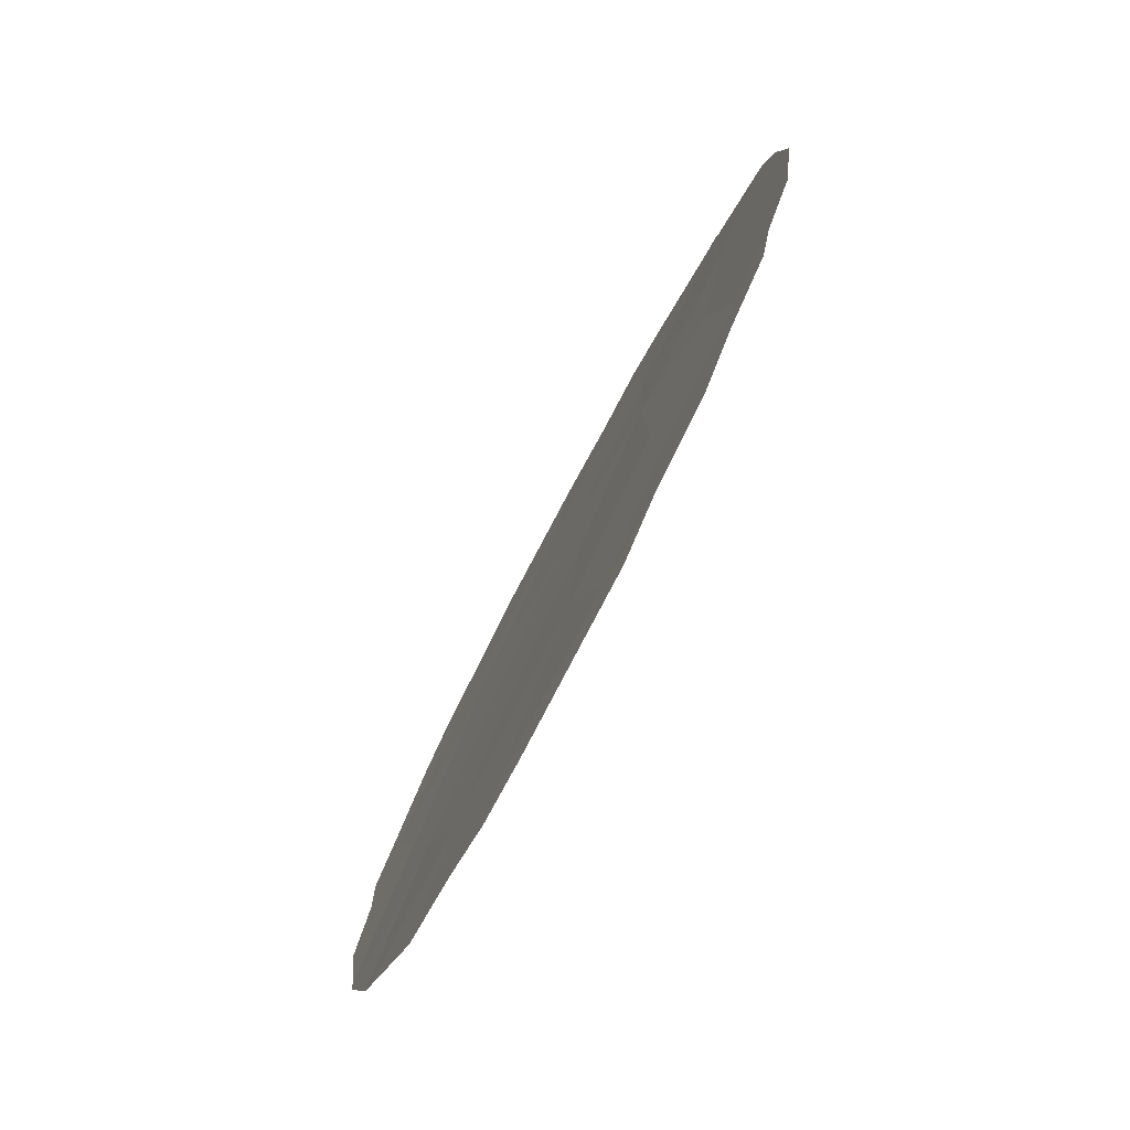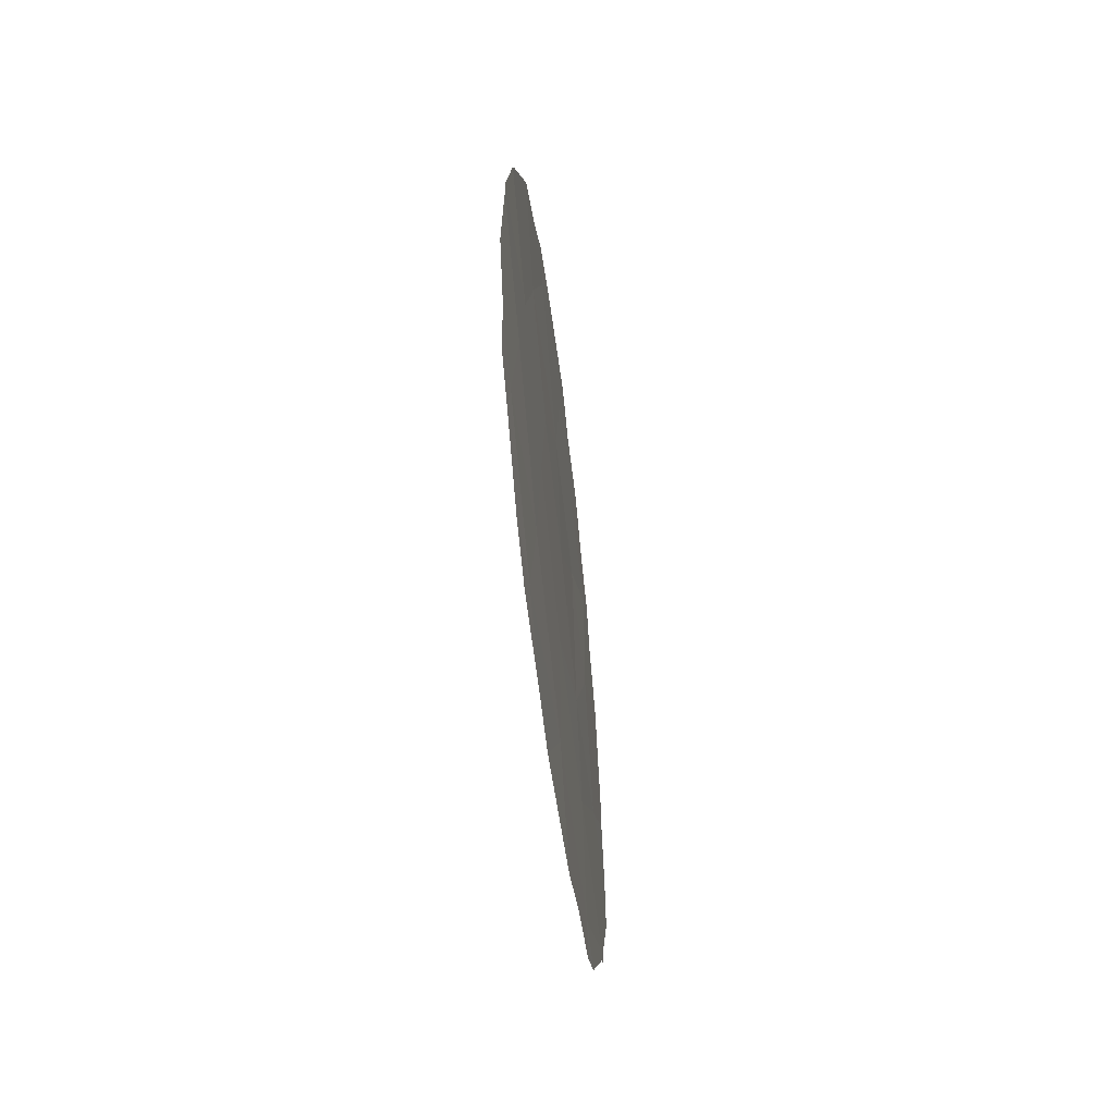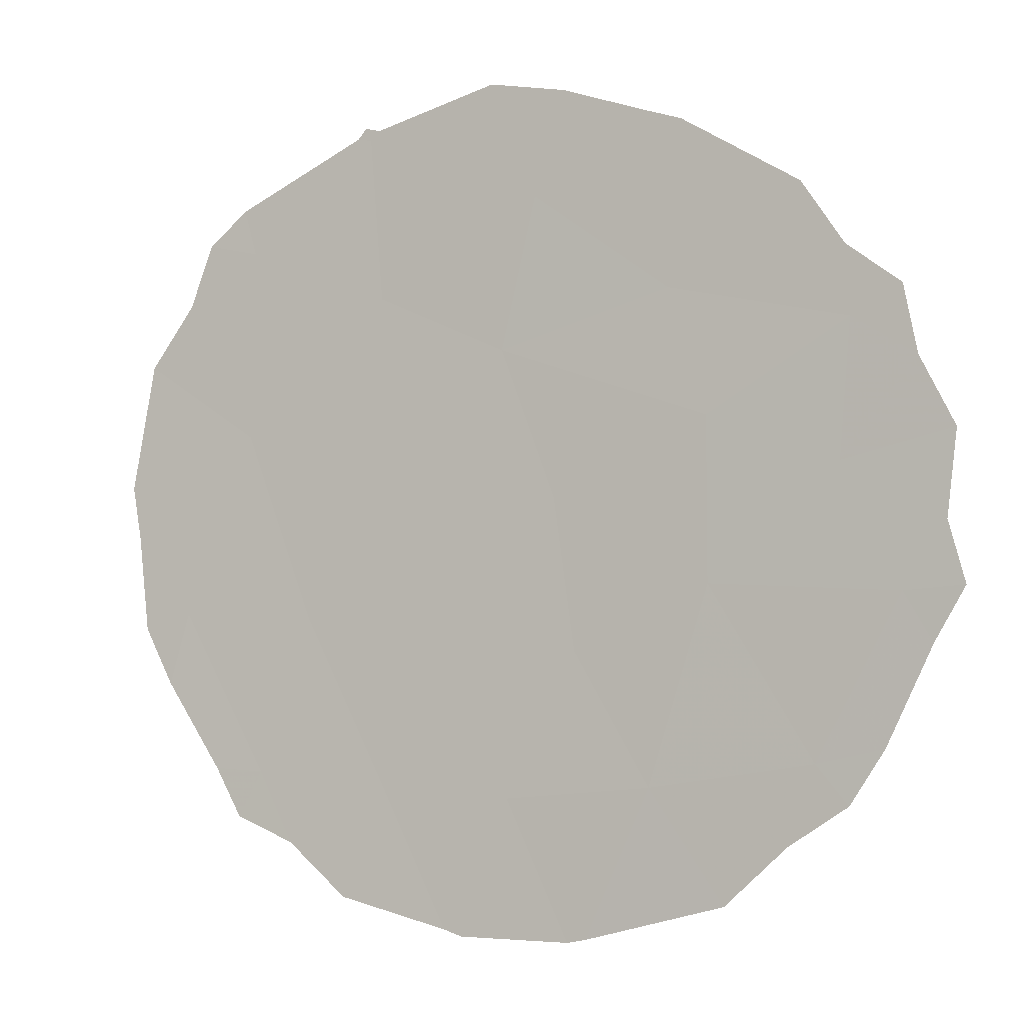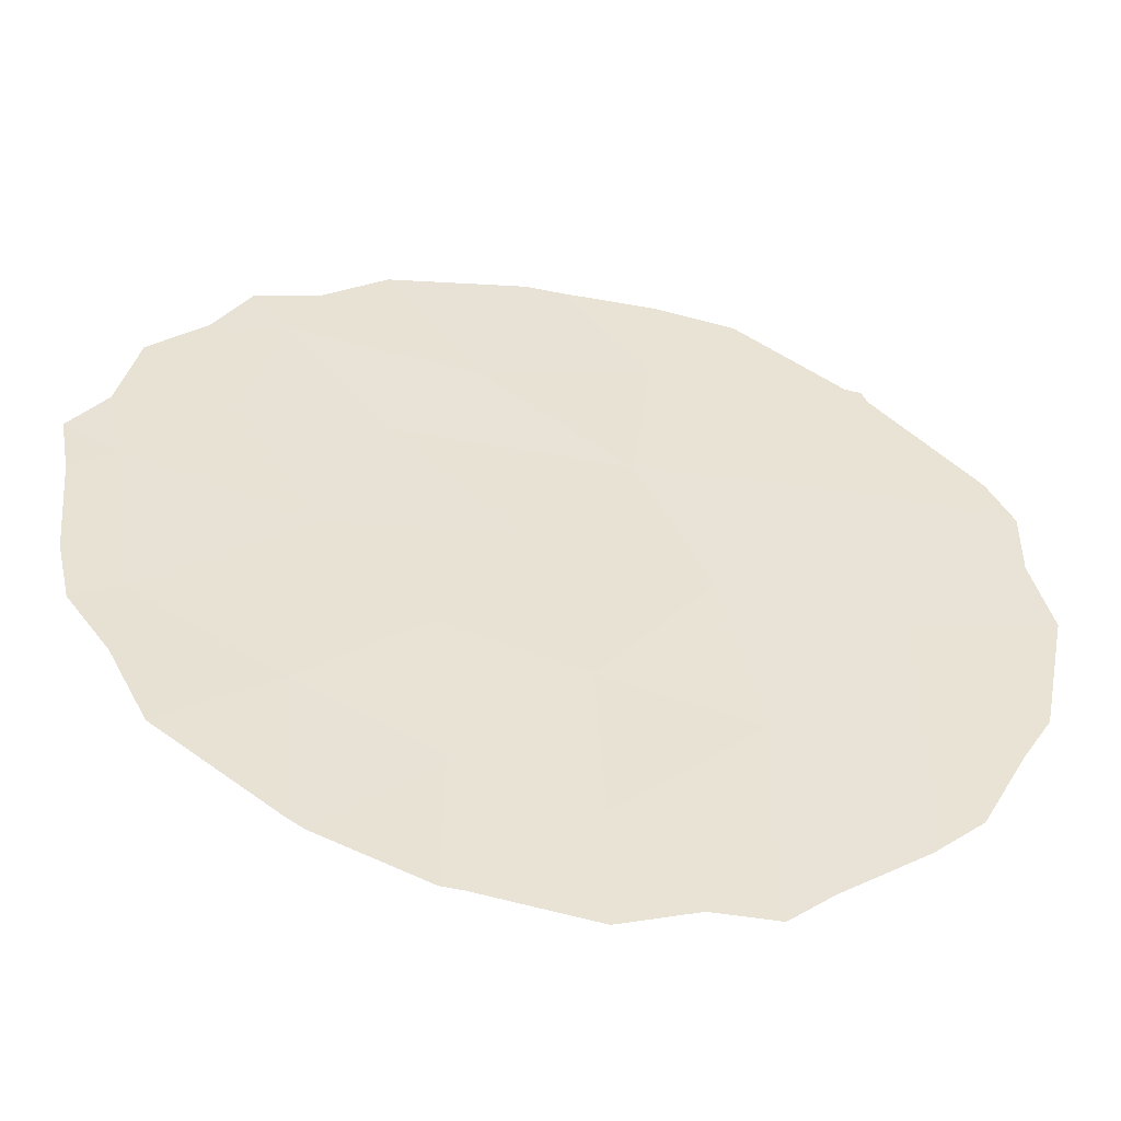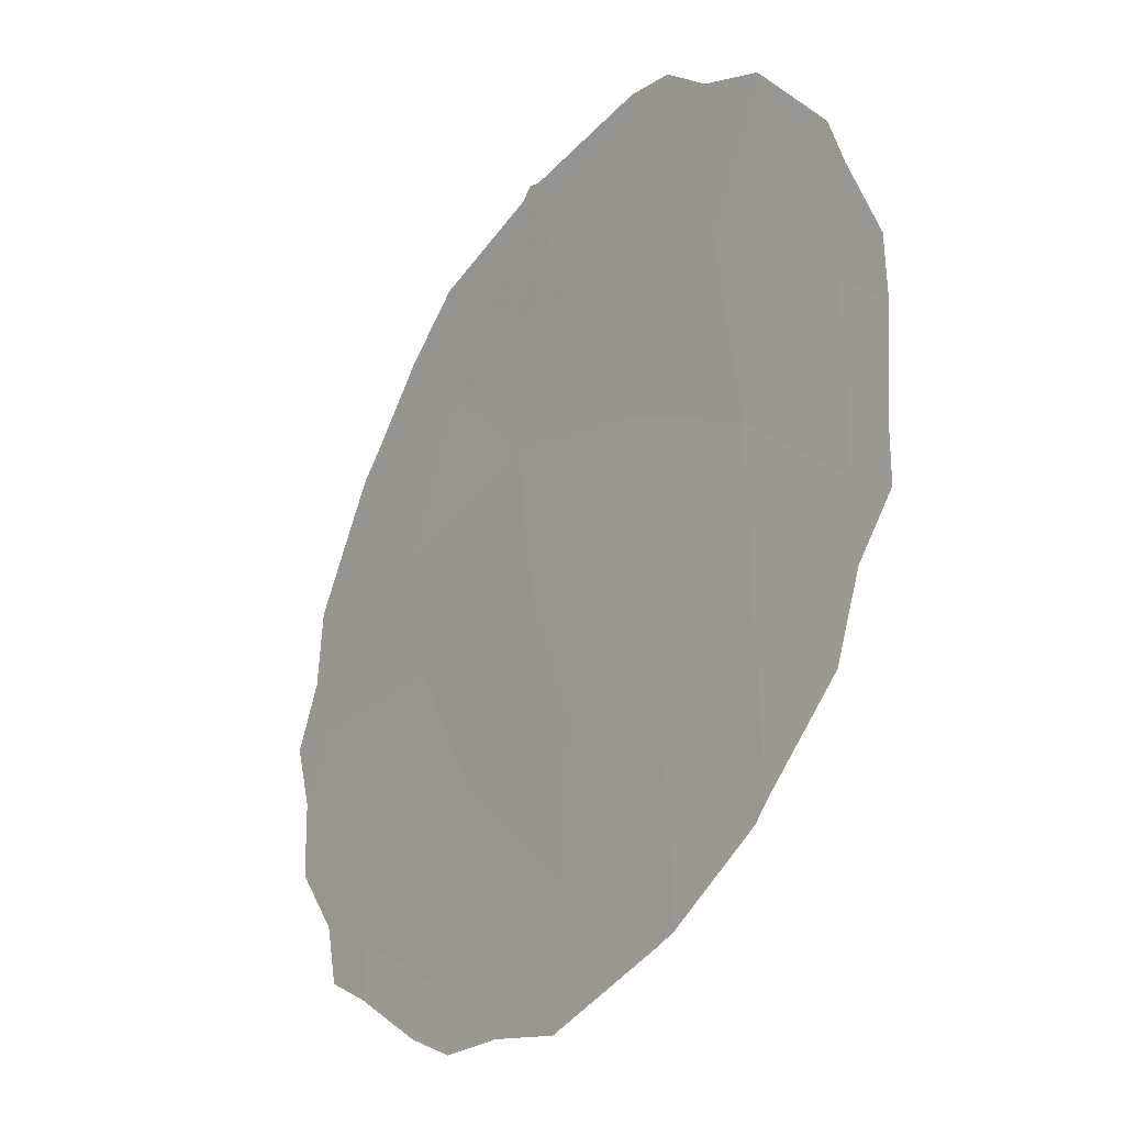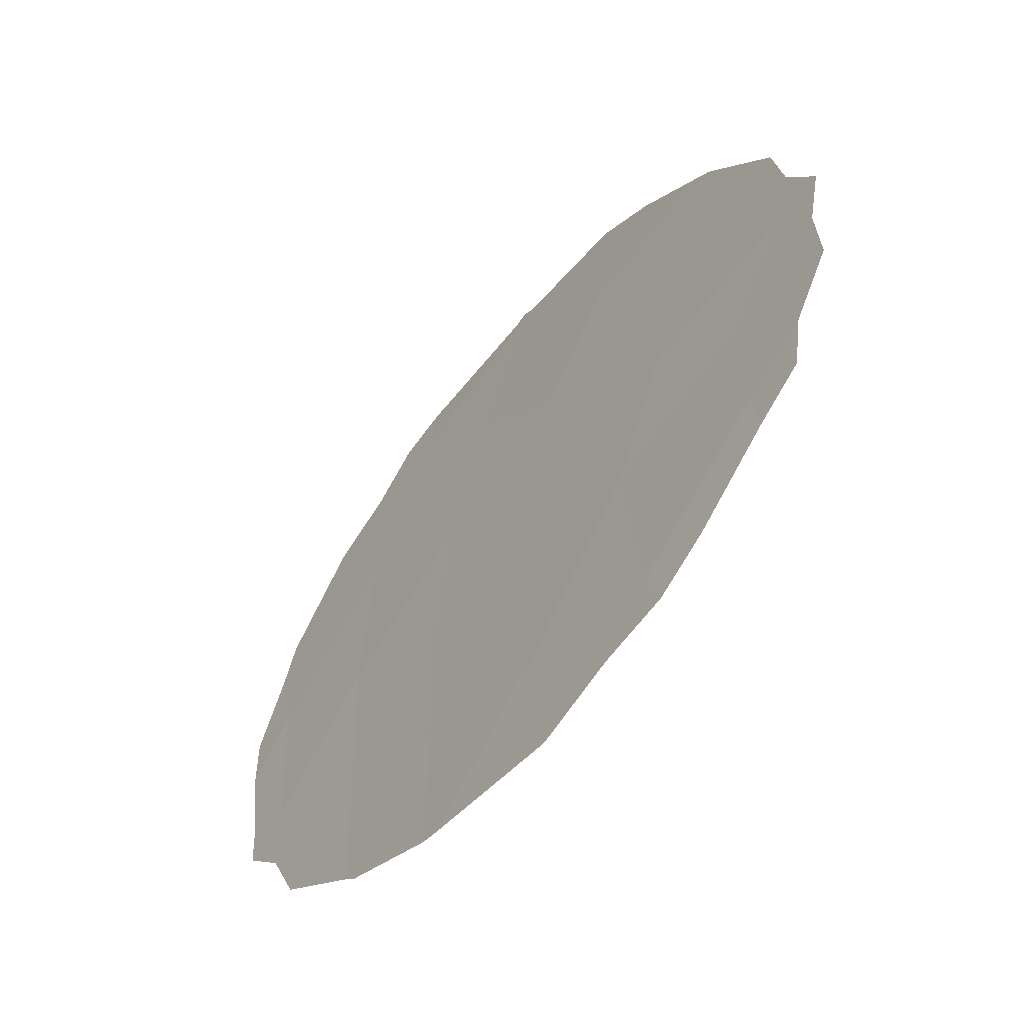
<metadata>
{"format":"obj","ext":"obj","renderer":"f3d","projection":"perspective","resolution":1024,"background":"white","views":[{"elev":4.3,"azim":-2.8,"up":"+Y"},{"elev":-57.5,"azim":-20.0,"up":"+Z"},{"elev":25.9,"azim":-59.1,"up":"+Y"},{"elev":-76.8,"azim":77.7,"up":"+Y"},{"elev":-78.5,"azim":154.9,"up":"+Y"},{"elev":-13.0,"azim":-28.2,"up":"+Y"}]}
</metadata>
<code>
v -86.51 83.11 -20.17
v -84.83 86.37 -25.2
v -85 86.06 -20.74
v -84.28 87.47 -21.03
v -85.62 84.81 -28.4
v -84.56 86.8 -28.99
v -85.78 84.55 -21.92
v -85.56 84.97 -19.68
v -86.55 83.07 -26.93
v -86.44 83.26 -25.06
v -84.31 87.38 -23.28
v -85.61 84.86 -26.25
v -86.88 82.4 -22.03
v -84.68 86.62 -27.01
v -85.54 85 -24.07
v -84.93 86.21 -22.43
v -86.3 83.52 -23.34
v -87.32 81.58 -25.38
v -87.49 81.32 -27.08
v -86.74 82.73 -28.66
v -83.97 88.03 -25.26
v -87.17 81.85 -23.74
v -83.8 88.28 -27.71
v -85.44 85.18 -19
v -85.16 85.75 -19.38
v -84.39 87.24 -20.15
v -84.7 86.63 -19.53
v -84.06 87.89 -20.52
v -83.92 88.16 -21.29
v -87.74 80.72 -22.34
v -87.33 81.47 -20.81
v -85.35 85.28 -30.1
v -86.1 83.91 -29.95
v -85.76 84.55 -19.2
v -86.33 83.43 -19.44
v -87.81 80.7 -26.43
v -88 80.32 -25.53
v -83.65 88.69 -21.99
v -86.38 83.39 -29.66
v -84.32 87.23 -29.3
v -83.8 88.27 -27.89
v -87.78 80.78 -27.21
v -87.56 81.21 -27.7
v -86.9 82.44 -29.22
v -87.79 80.63 -22.55
v -87.96 80.34 -24.12
v -87.17 81.95 -28.67
v -83.42 89.13 -24.11
v -83.43 89.11 -23.62
v -87.96 80.33 -23.88
v -84.95 86.05 -29.76
v -84.57 86.77 -29.68
v -83.73 88.4 -27.82
v -83.39 89.11 -26.21
v -83.74 88.4 -27.62
v -86.65 82.8 -19.68
v -86.94 82.23 -20.26
v -83.37 89.19 -25.22
f 8 25 24
f 3 4 26
f 3 26 27
f 7 3 8
f 4 29 28
f 1 7 8
f 13 31 30
f 5 33 32
f 2 12 14
f 1 8 34
f 1 34 35
f 8 3 27
f 8 27 25
f 13 22 17
f 2 21 11
f 19 18 37
f 19 37 36
f 9 19 20
f 7 16 3
f 4 11 38
f 4 38 29
f 5 20 39
f 5 39 33
f 2 15 12
f 10 17 22
f 23 6 40
f 23 40 41
f 8 24 34
f 22 18 10
f 19 42 43
f 12 5 14
f 5 6 14
f 7 1 13
f 14 6 23
f 10 15 17
f 20 44 39
f 2 11 16
f 16 15 2
f 7 13 17
f 22 13 30
f 22 30 45
f 15 16 7
f 4 16 11
f 4 28 26
f 18 46 37
f 19 36 42
f 18 19 9
f 20 47 44
f 16 4 3
f 5 12 9
f 11 21 48
f 11 48 49
f 20 5 9
f 15 10 12
f 9 12 10
f 22 45 50
f 6 5 32
f 6 32 51
f 6 51 52
f 6 52 40
f 23 41 53
f 18 22 50
f 18 50 46
f 10 18 9
f 20 19 43
f 20 43 47
f 21 23 55
f 21 55 54
f 14 21 2
f 1 35 56
f 13 1 57
f 13 57 31
f 1 56 57
f 23 21 14
f 23 53 55
f 15 7 17
f 21 58 48
f 11 49 38
f 21 54 58

</code>
